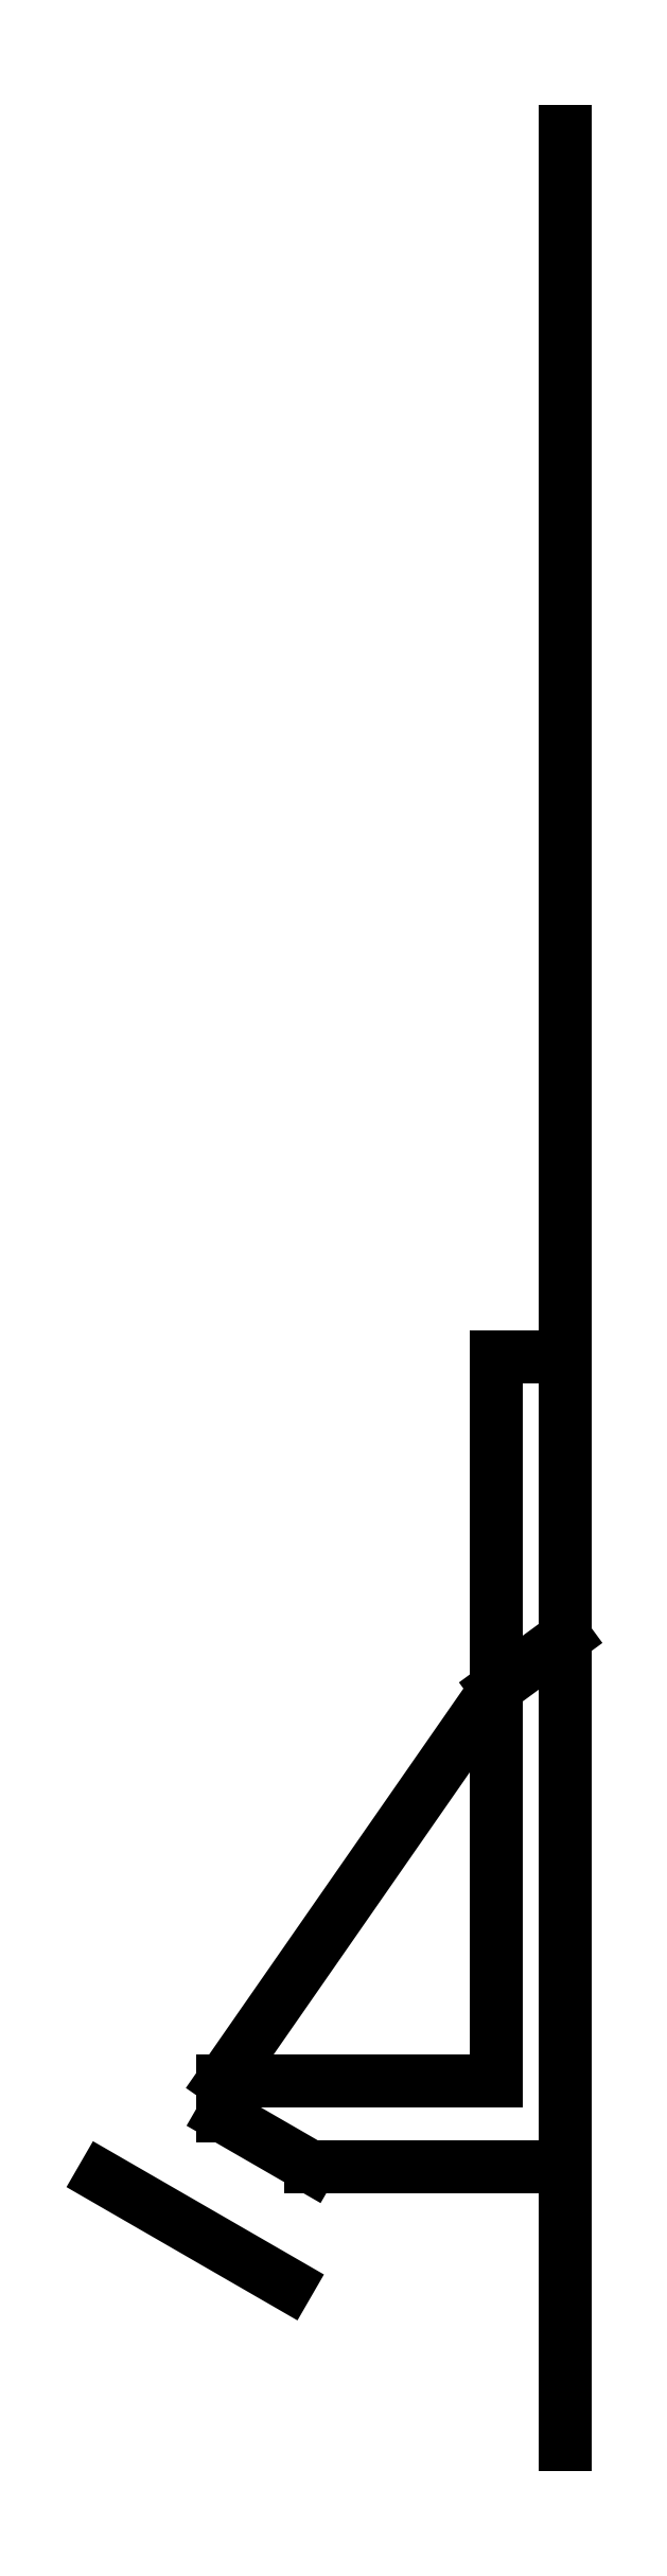
<metadata>
{"format":"dxf","ext":"dxf","renderer":"ezdxf+matplotlib","layout":"modelspace","background":"white","min_lineweight":24,"dpi":150}
</metadata>
<code>
0
SECTION
2
ENTITIES
0
POINT
8
0
10
0
20
0
30
0
0
LINE
8
0
10
0
20
12
30
0
11
-11
21
12
31
0
0
LINE
8
0
10
0
20
0
30
0
11
0
21
100
31
0
0
LINE
8
0
10
-11
20
12
30
0
11
-14.81
21
14.2
31
0
0
LINE
8
0
10
0
20
12
30
0
11
0
21
47
31
0
0
LINE
8
0
10
-12
20
6.928
30
0
11
-20
21
11.55
31
0
0
LINE
8
0
10
-14.81
20
14.2
30
0
11
-14.81
21
15.7
31
0
0
LINE
8
0
10
-14.81
20
15.7
30
0
11
-3
21
15.7
31
0
0
LINE
8
0
10
-3
20
47
30
0
11
-3
21
15.7
31
0
0
LINE
8
0
10
0
20
47
30
0
11
-3
21
47
31
0
0
LINE
8
0
10
-14.81
20
15.7
30
0
11
-3
21
32.7
31
0
0
LINE
8
0
10
-3
20
32.7
30
0
11
0
21
34.9
31
0
0
ENDSEC
0
EOF

</code>
